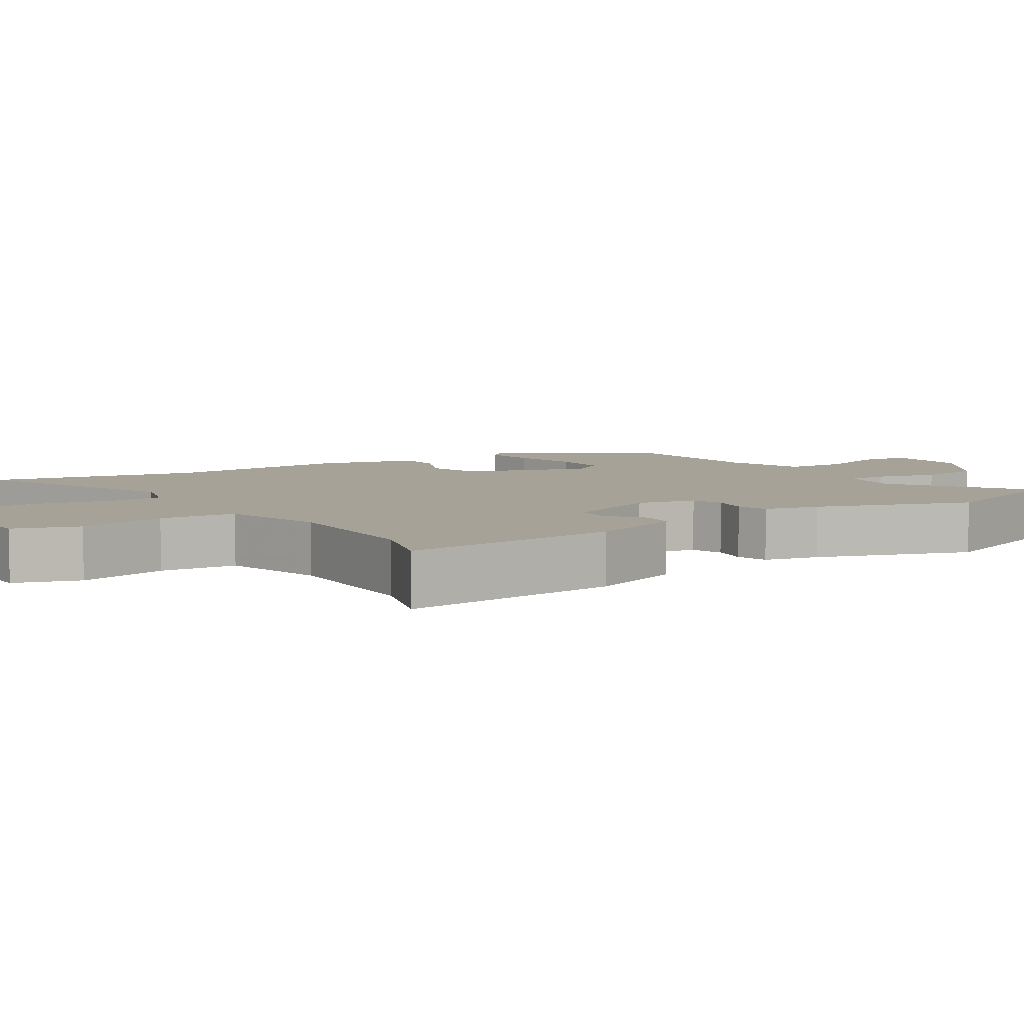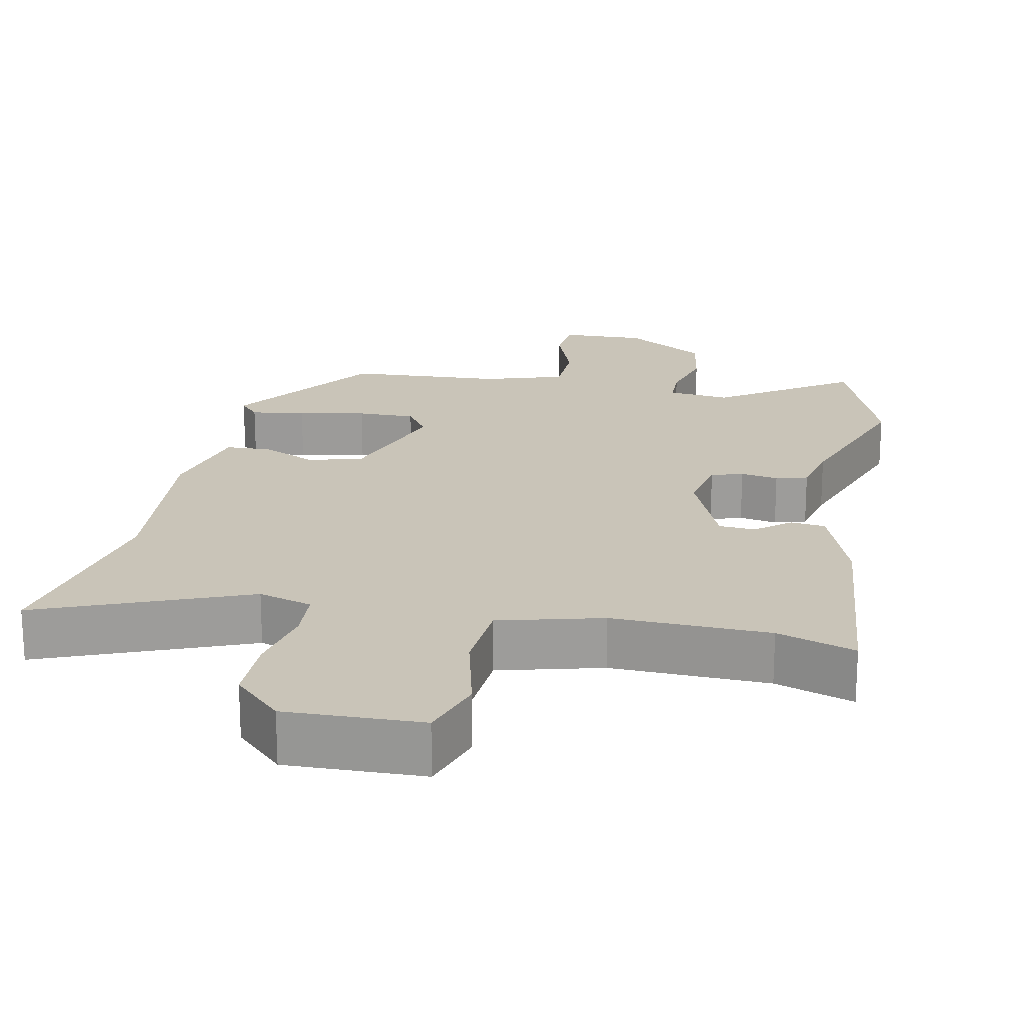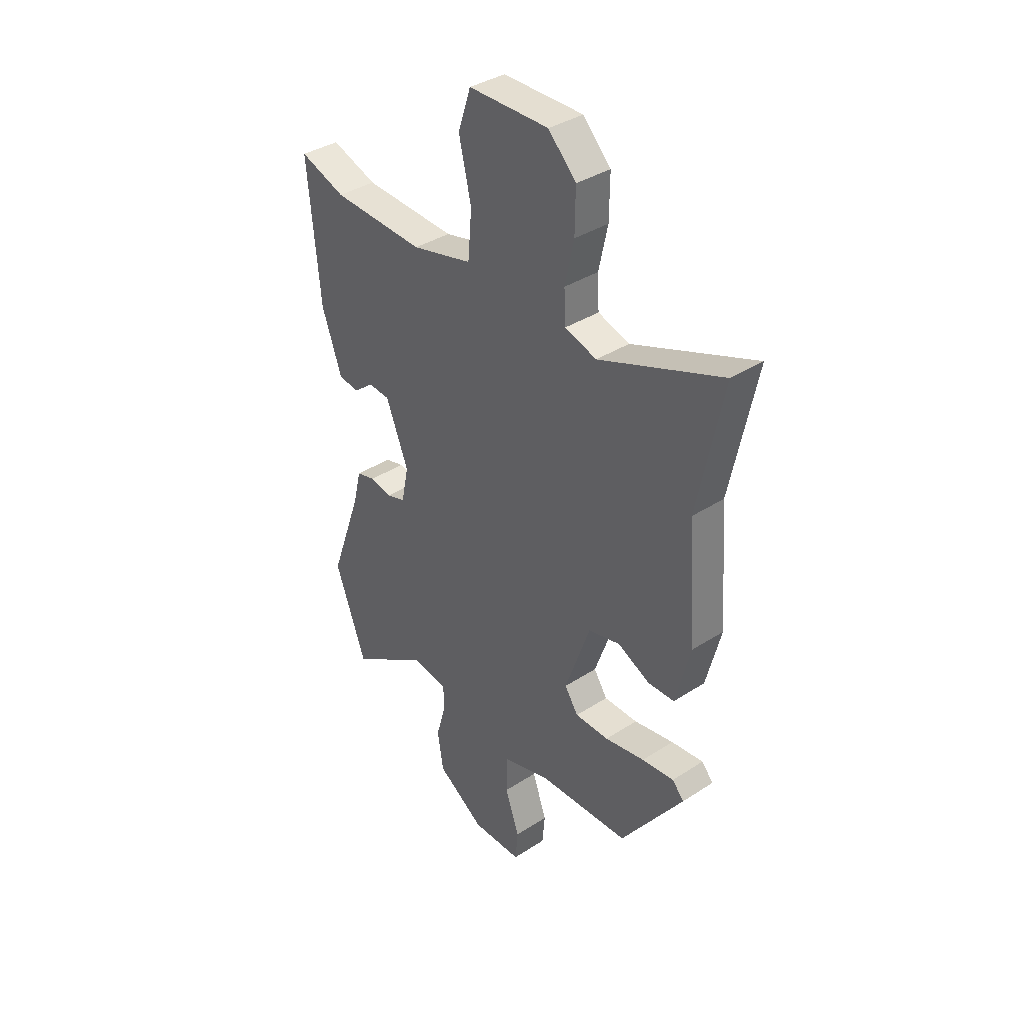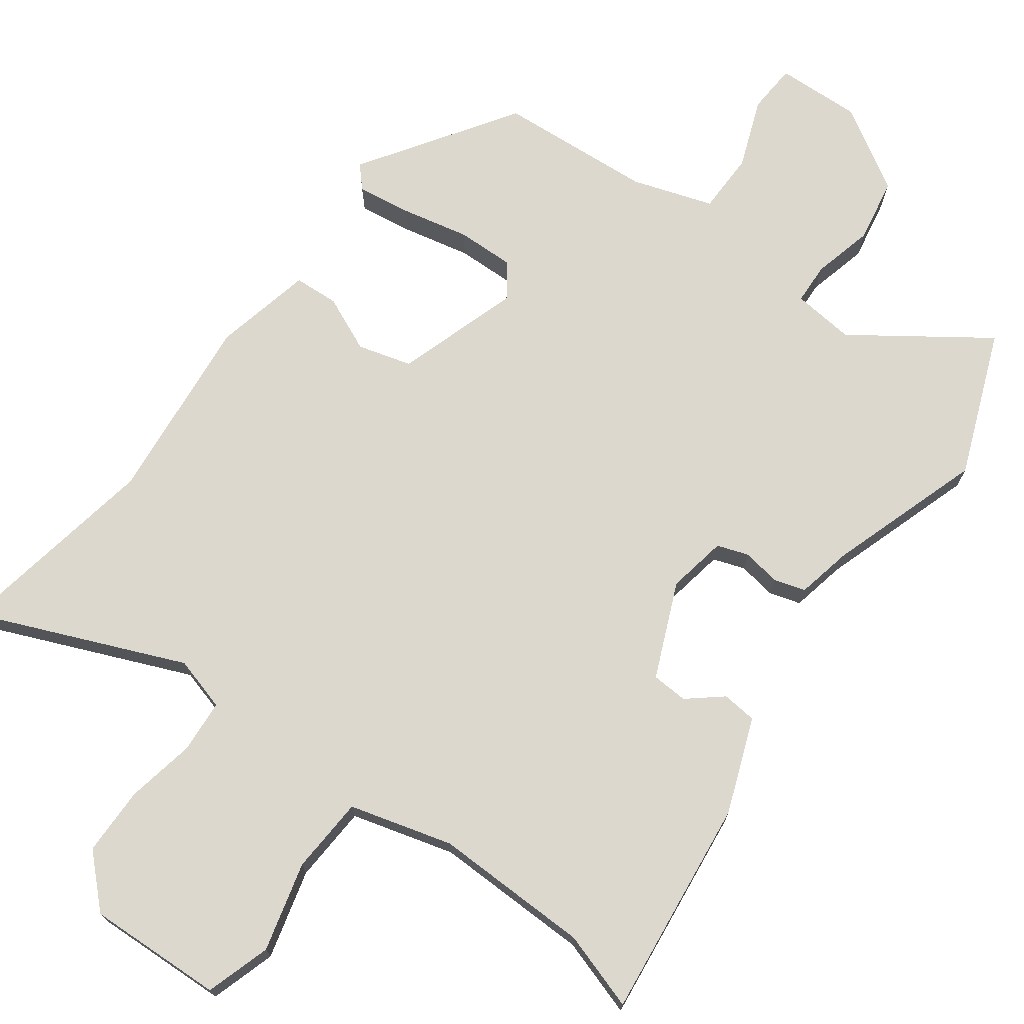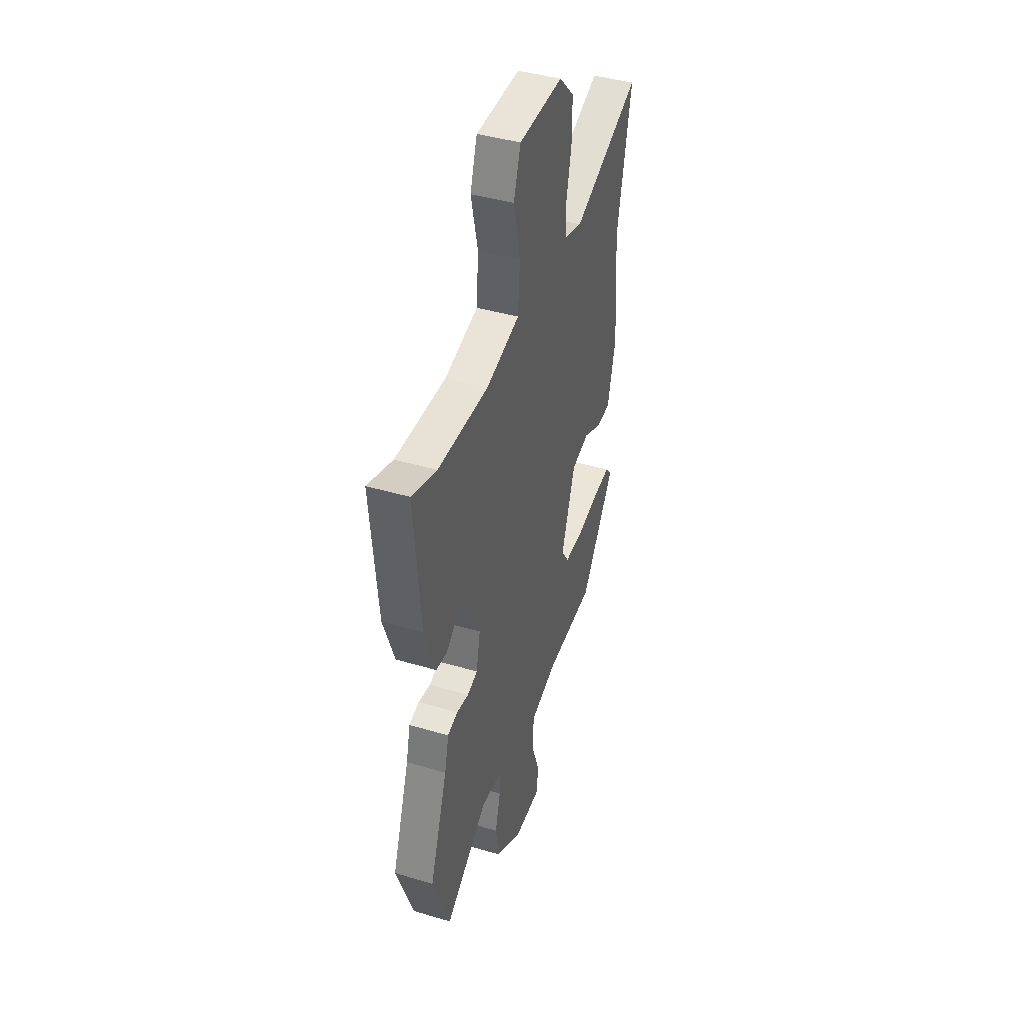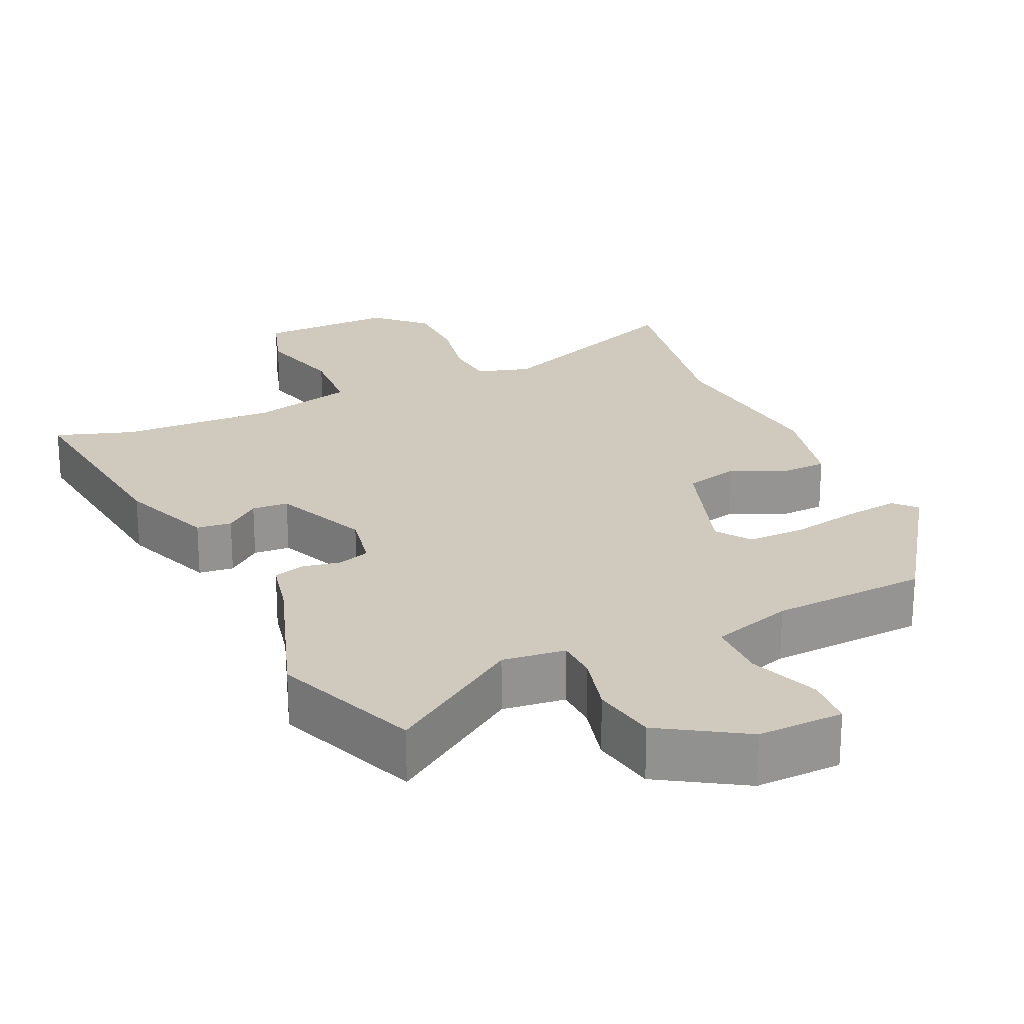
<metadata>
{"format":"obj","ext":"obj","renderer":"f3d","projection":"perspective","resolution":1024,"background":"white","views":[{"elev":6.4,"azim":56.2,"up":"+Y"},{"elev":20.2,"azim":10.9,"up":"+Y"},{"elev":37.3,"azim":-129.7,"up":"+Z"},{"elev":72.4,"azim":34.9,"up":"+Y"},{"elev":42.5,"azim":109.5,"up":"+Z"},{"elev":22.9,"azim":154.4,"up":"+Y"}]}
</metadata>
<code>
v -0.46 0.07 0.304
v -0.519 0.07 0.591
v -0.23 0.07 0.478
v -0.156 0.07 0.501
v -0.152 0.07 0.574
v -0.173 0.07 0.67
v -0.174 0.07 0.765
v -0.109 0.07 0.831
v 0.079 0.07 0.828
v 0.109 0.07 0.739
v 0.08 0.07 0.615
v 0.089 0.07 0.509
v 0.232 0.07 0.473
v 0.449 0.07 0.482
v 0.556 0.07 0.519
v 0.528 0.07 0.213
v 0.481 0.07 0.081
v 0.433 0.07 0.075
v 0.385 0.07 0.113
v 0.335 0.07 0.109
v 0.282 0.07 -0.023
v 0.299 0.07 -0.105
v 0.343 0.07 -0.119
v 0.395 0.07 -0.109
v 0.439 0.07 -0.121
v 0.457 0.07 -0.197
v 0.533 0.07 -0.409
v 0.459 0.07 -0.611
v 0.274 0.07 -0.488
v 0.188 0.07 -0.499
v 0.187 0.07 -0.556
v 0.21 0.07 -0.64
v 0.196 0.07 -0.729
v 0.083 0.07 -0.802
v -0.035 0.07 -0.8
v -0.041 0.07 -0.731
v -0.007 0.07 -0.635
v -0.01 0.07 -0.55
v -0.122 0.07 -0.516
v -0.337 0.07 -0.506
v -0.483 0.07 -0.299
v -0.456 0.07 -0.268
v -0.38 0.07 -0.277
v -0.286 0.07 -0.295
v -0.206 0.07 -0.295
v -0.174 0.07 -0.247
v -0.233 0.07 -0.078
v -0.308 0.07 -0.059
v -0.384 0.07 -0.095
v -0.446 0.07 -0.093
v -0.48 0.07 0.043
v -0.46 0 0.304
v -0.519 0 0.591
v -0.23 0 0.478
v -0.156 0 0.501
v -0.152 0 0.574
v -0.173 0 0.67
v -0.174 0 0.765
v -0.109 0 0.831
v 0.079 0 0.828
v 0.109 0 0.739
v 0.08 0 0.615
v 0.089 0 0.509
v 0.232 0 0.473
v 0.449 0 0.482
v 0.556 0 0.519
v 0.528 0 0.213
v 0.481 0 0.081
v 0.433 0 0.075
v 0.385 0 0.113
v 0.335 0 0.109
v 0.282 0 -0.023
v 0.299 0 -0.105
v 0.343 0 -0.119
v 0.395 0 -0.109
v 0.439 0 -0.121
v 0.457 0 -0.197
v 0.533 0 -0.409
v 0.459 0 -0.611
v 0.274 0 -0.488
v 0.188 0 -0.499
v 0.187 0 -0.556
v 0.21 0 -0.64
v 0.196 0 -0.729
v 0.083 0 -0.802
v -0.035 0 -0.8
v -0.041 0 -0.731
v -0.007 0 -0.635
v -0.01 0 -0.55
v -0.122 0 -0.516
v -0.337 0 -0.506
v -0.483 0 -0.299
v -0.456 0 -0.268
v -0.38 0 -0.277
v -0.286 0 -0.295
v -0.206 0 -0.295
v -0.174 0 -0.247
v -0.233 0 -0.078
v -0.308 0 -0.059
v -0.384 0 -0.095
v -0.446 0 -0.093
v -0.48 0 0.043
f 48 49 50 51
f 47 48 51 1
f 41 42 43 44
f 39 40 41 44
f 38 39 44 45
f 34 35 36 37
f 34 37 38
f 31 32 33 34
f 30 31 34 38
f 26 27 28 29
f 26 29 30
f 23 24 25 26
f 22 23 26 30
f 21 22 30 38
f 16 17 18 19
f 14 15 16 19
f 13 14 19 20
f 12 13 20 21
f 8 9 10 11
f 8 11 12
f 5 6 7 8
f 4 5 8 12
f 3 4 12 21
f 47 1 2 3
f 46 47 3 21
f 21 38 45 46
f 102 101 100 99
f 52 102 99 98
f 95 94 93 92
f 95 92 91 90
f 96 95 90 89
f 88 87 86 85
f 89 88 85
f 85 84 83 82
f 89 85 82 81
f 80 79 78 77
f 81 80 77
f 77 76 75 74
f 81 77 74 73
f 89 81 73 72
f 70 69 68 67
f 70 67 66 65
f 71 70 65 64
f 72 71 64 63
f 62 61 60 59
f 63 62 59
f 59 58 57 56
f 63 59 56 55
f 72 63 55 54
f 54 53 52 98
f 72 54 98 97
f 97 96 89 72
f 1 52 53 2
f 2 53 54 3
f 3 54 55 4
f 4 55 56 5
f 5 56 57 6
f 6 57 58 7
f 7 58 59 8
f 8 59 60 9
f 9 60 61 10
f 10 61 62 11
f 11 62 63 12
f 12 63 64 13
f 13 64 65 14
f 14 65 66 15
f 15 66 67 16
f 16 67 68 17
f 17 68 69 18
f 18 69 70 19
f 19 70 71 20
f 20 71 72 21
f 21 72 73 22
f 22 73 74 23
f 23 74 75 24
f 24 75 76 25
f 25 76 77 26
f 26 77 78 27
f 27 78 79 28
f 28 79 80 29
f 29 80 81 30
f 30 81 82 31
f 31 82 83 32
f 32 83 84 33
f 33 84 85 34
f 34 85 86 35
f 35 86 87 36
f 36 87 88 37
f 37 88 89 38
f 38 89 90 39
f 39 90 91 40
f 40 91 92 41
f 41 92 93 42
f 42 93 94 43
f 43 94 95 44
f 44 95 96 45
f 45 96 97 46
f 46 97 98 47
f 47 98 99 48
f 48 99 100 49
f 49 100 101 50
f 50 101 102 51
f 51 102 52 1

</code>
